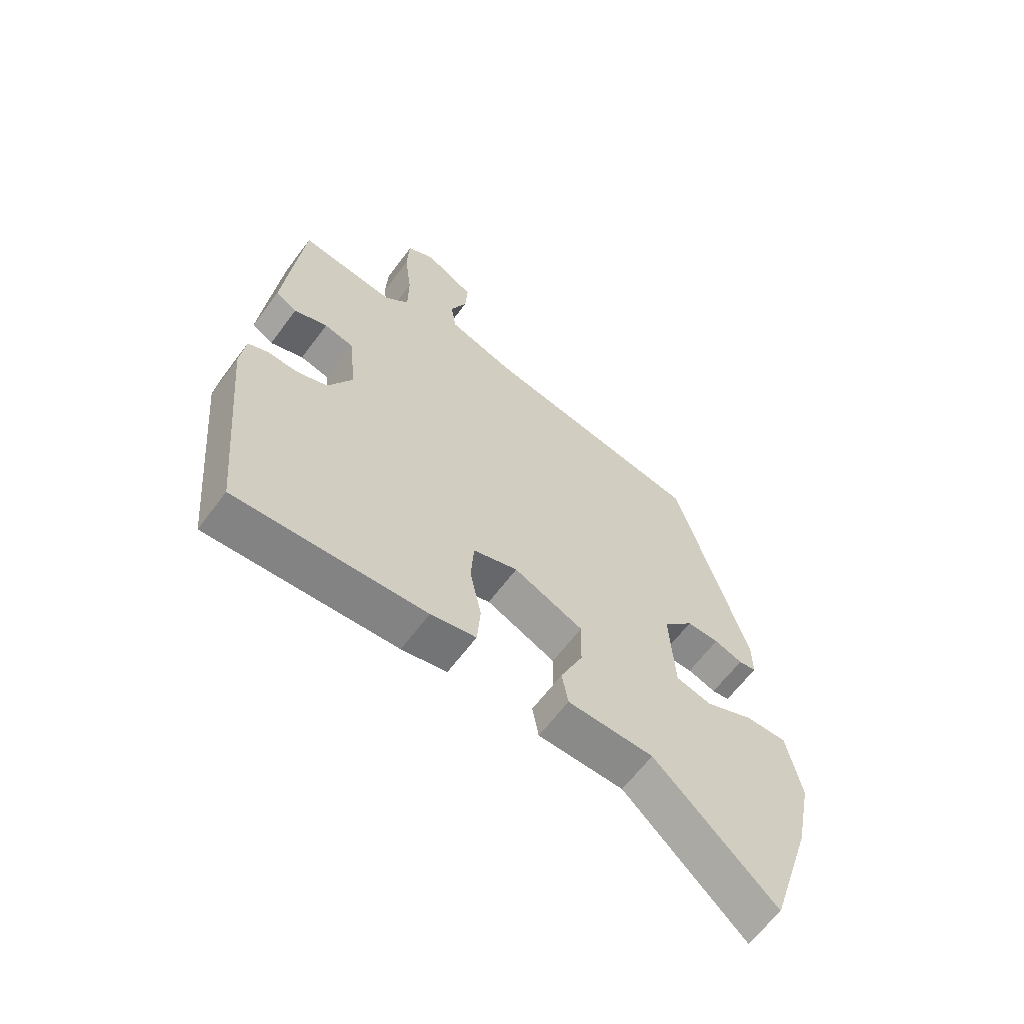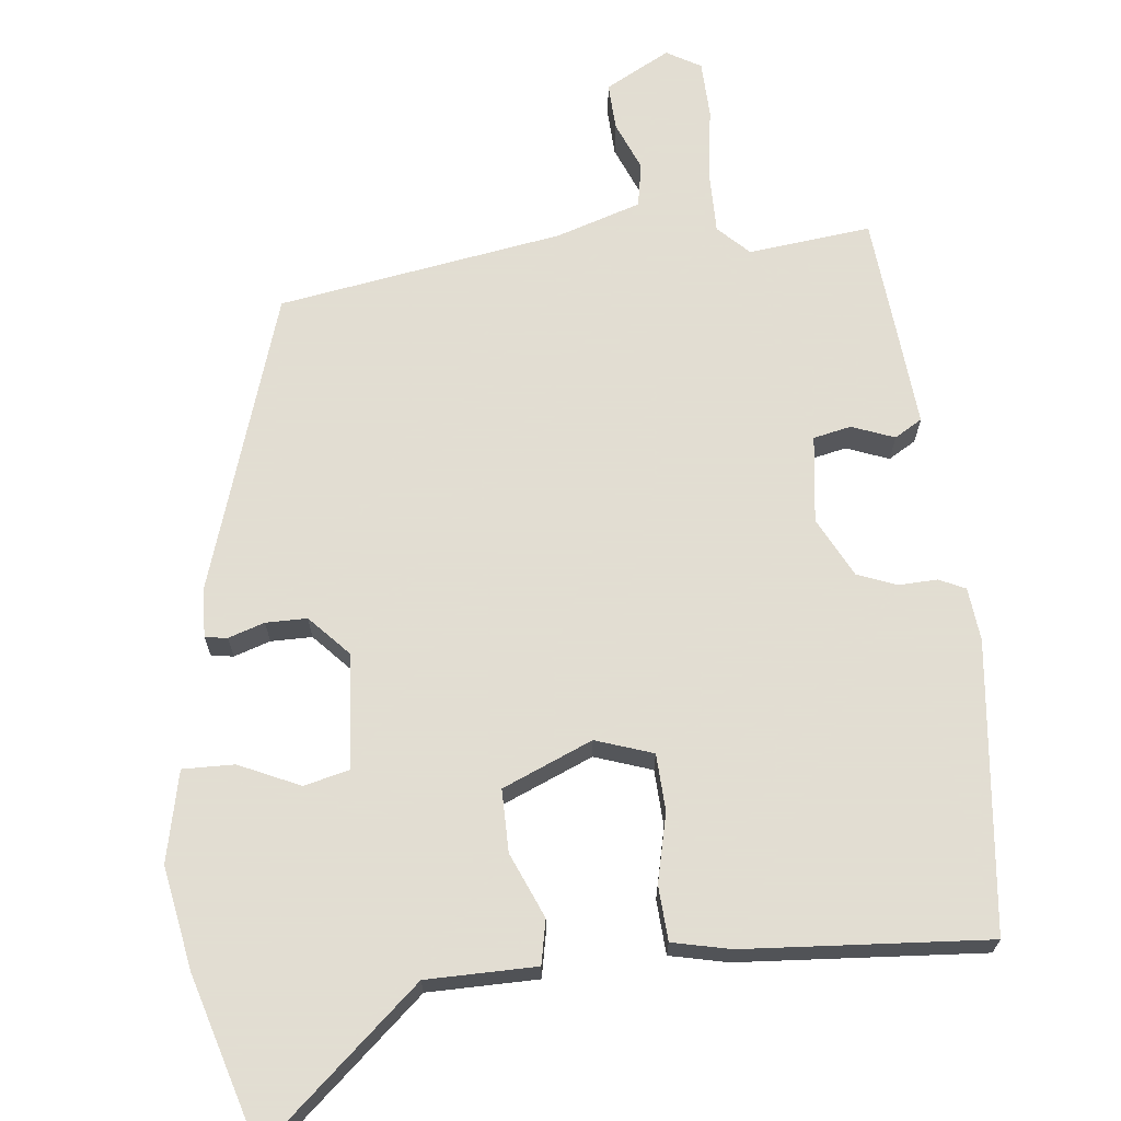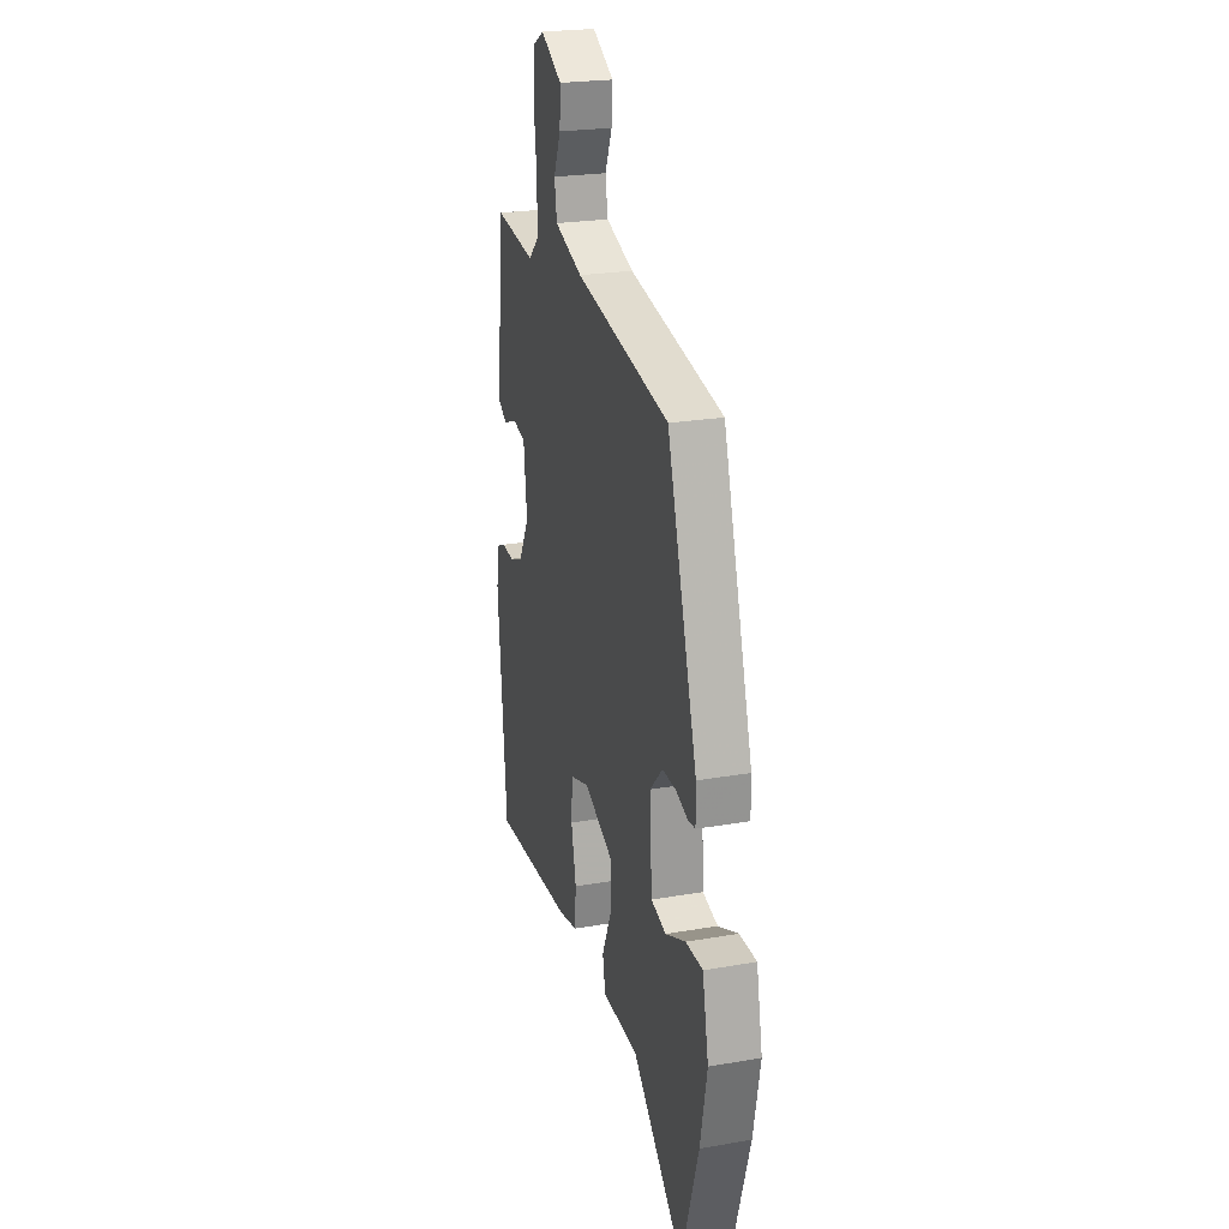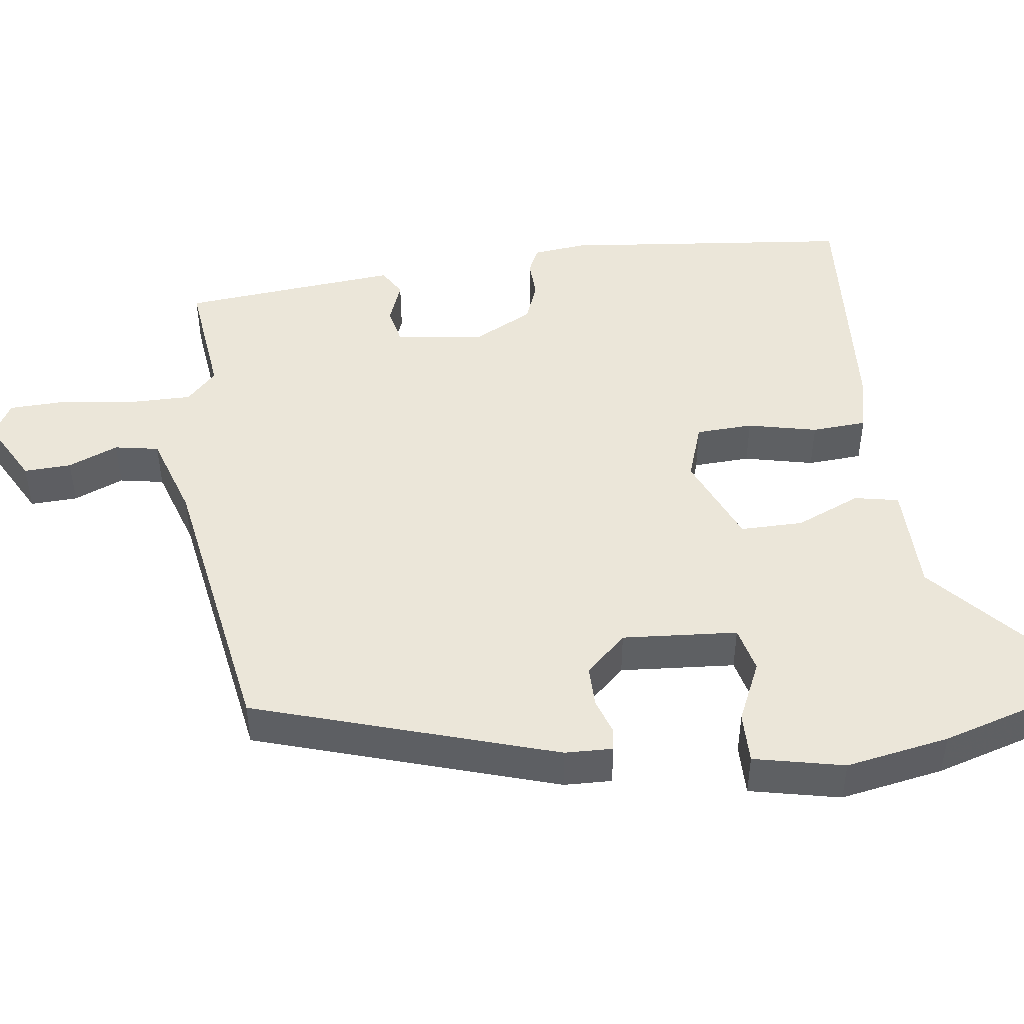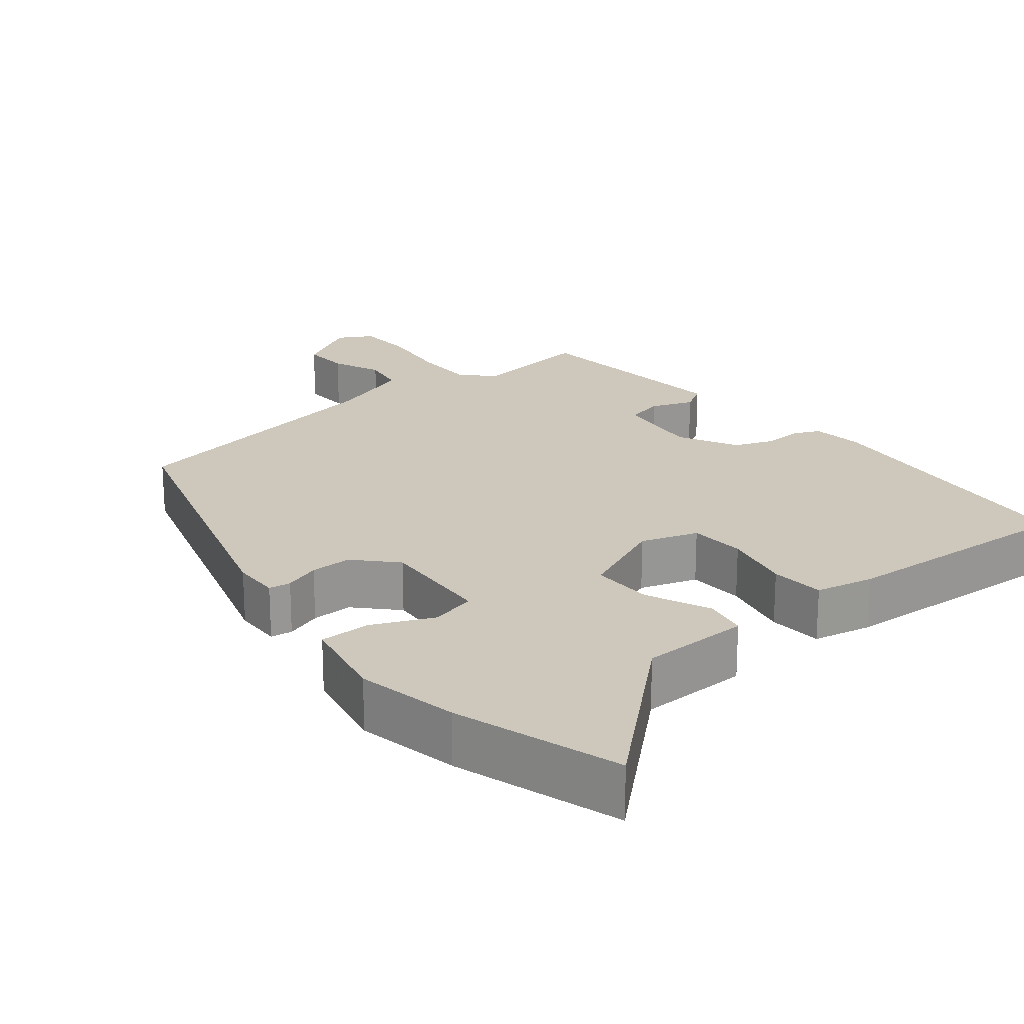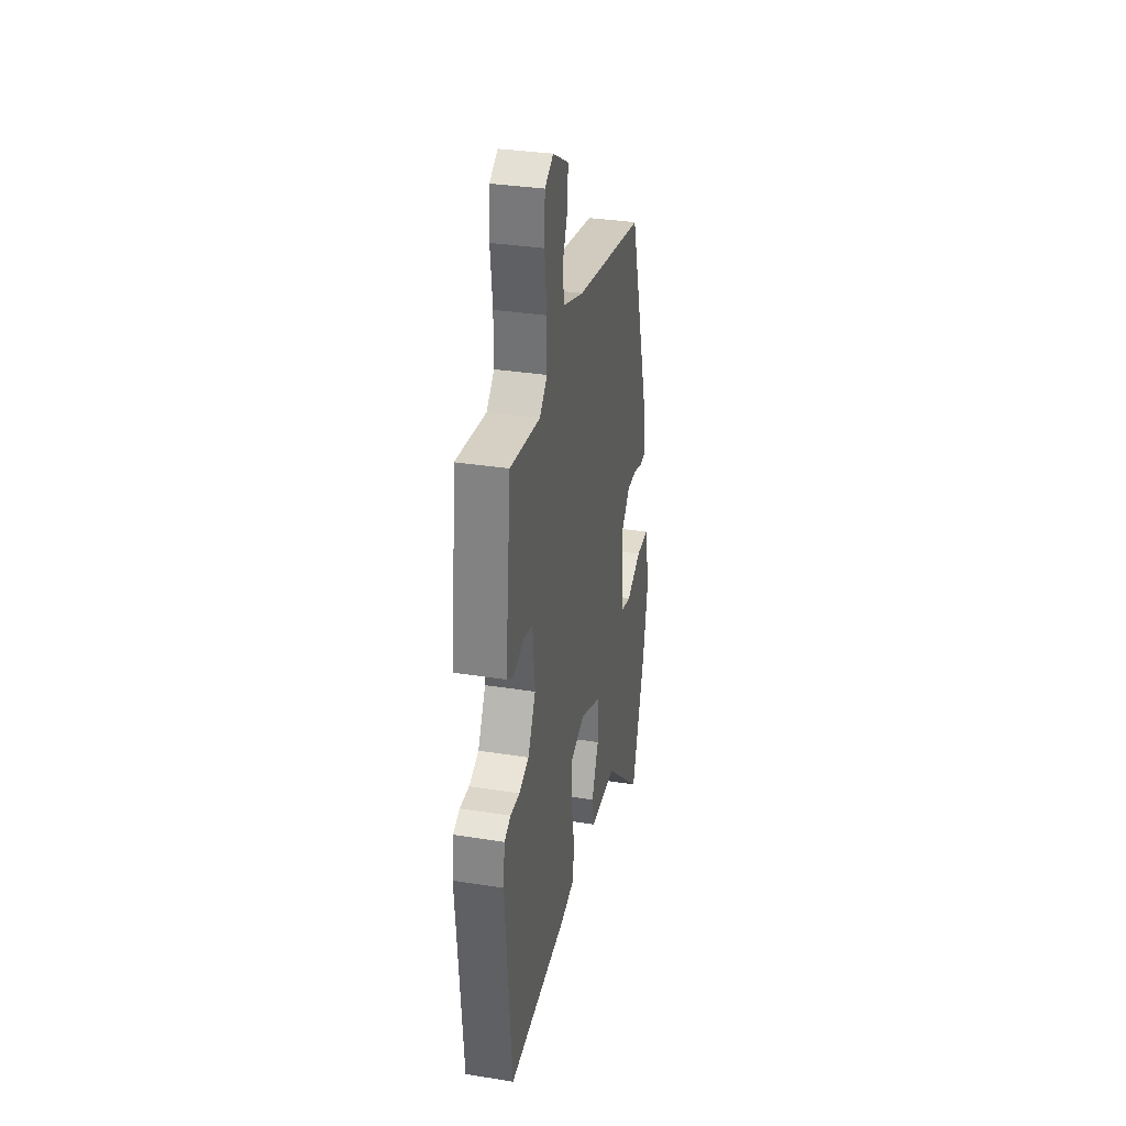
<metadata>
{"format":"obj","ext":"obj","renderer":"f3d","projection":"perspective","resolution":1024,"background":"white","views":[{"elev":-62.6,"azim":-36.5,"up":"+Z"},{"elev":68.1,"azim":174.9,"up":"+Y"},{"elev":23.7,"azim":73.8,"up":"+Z"},{"elev":46.9,"azim":83.4,"up":"+Y"},{"elev":21.8,"azim":141.4,"up":"+Y"},{"elev":33.2,"azim":-77.7,"up":"+Z"}]}
</metadata>
<code>
v -0.452 0.07 0.511
v -0.286 0.07 0.489
v -0.244 0.07 0.529
v -0.243 0.07 0.614
v -0.255 0.07 0.713
v -0.251 0.07 0.791
v -0.204 0.07 0.817
v -0.117 0.07 0.768
v -0.121 0.07 0.704
v -0.15 0.07 0.637
v -0.14 0.07 0.577
v -0.026 0.07 0.538
v 0.359 0.07 0.467
v 0.482 0.07 0.057
v 0.483 0.07 -0.008
v 0.453 0.07 -0.012
v 0.404 0.07 0.005
v 0.348 0.07 0.006
v 0.296 0.07 -0.048
v 0.305 0.07 -0.204
v 0.367 0.07 -0.22
v 0.45 0.07 -0.184
v 0.52 0.07 -0.184
v 0.545 0.07 -0.307
v 0.517 0.07 -0.447
v 0.445 0.07 -0.674
v 0.235 0.07 -0.482
v 0.086 0.07 -0.478
v 0.075 0.07 -0.418
v 0.114 0.07 -0.331
v 0.116 0.07 -0.246
v -0.005 0.07 -0.192
v -0.083 0.07 -0.217
v -0.088 0.07 -0.294
v -0.068 0.07 -0.388
v -0.074 0.07 -0.462
v -0.153 0.07 -0.478
v -0.484 0.07 -0.495
v -0.519 0.07 -0.101
v -0.51 0.07 -0.029
v -0.474 0.07 -0.013
v -0.422 0.07 -0.016
v -0.368 0.07 0.004
v -0.325 0.07 0.084
v -0.338 0.07 0.203
v -0.389 0.07 0.215
v -0.447 0.07 0.194
v -0.484 0.07 0.217
v -0.469 0.07 0.357
v -0.452 0 0.511
v -0.286 0 0.489
v -0.244 0 0.529
v -0.243 0 0.614
v -0.255 0 0.713
v -0.251 0 0.791
v -0.204 0 0.817
v -0.117 0 0.768
v -0.121 0 0.704
v -0.15 0 0.637
v -0.14 0 0.577
v -0.026 0 0.538
v 0.359 0 0.467
v 0.482 0 0.057
v 0.483 0 -0.008
v 0.453 0 -0.012
v 0.404 0 0.005
v 0.348 0 0.006
v 0.296 0 -0.048
v 0.305 0 -0.204
v 0.367 0 -0.22
v 0.45 0 -0.184
v 0.52 0 -0.184
v 0.545 0 -0.307
v 0.517 0 -0.447
v 0.445 0 -0.674
v 0.235 0 -0.482
v 0.086 0 -0.478
v 0.075 0 -0.418
v 0.114 0 -0.331
v 0.116 0 -0.246
v -0.005 0 -0.192
v -0.083 0 -0.217
v -0.088 0 -0.294
v -0.068 0 -0.388
v -0.074 0 -0.462
v -0.153 0 -0.478
v -0.484 0 -0.495
v -0.519 0 -0.101
v -0.51 0 -0.029
v -0.474 0 -0.013
v -0.422 0 -0.016
v -0.368 0 0.004
v -0.325 0 0.084
v -0.338 0 0.203
v -0.389 0 0.215
v -0.447 0 0.194
v -0.484 0 0.217
v -0.469 0 0.357
f 49 1 2
f 48 49 2
f 47 48 2
f 46 47 2
f 45 46 2 3
f 44 45 3
f 40 41 42
f 39 40 42
f 38 39 42
f 37 38 42
f 36 37 42
f 35 36 42
f 34 35 42
f 33 34 42 43
f 32 33 43 44
f 27 28 29 30
f 26 27 30
f 25 26 30
f 24 25 30
f 23 24 30
f 22 23 30
f 21 22 30
f 20 21 30 31
f 32 44 3
f 31 32 3
f 20 31 3
f 19 20 3
f 15 16 17
f 14 15 17
f 13 14 17
f 12 13 17
f 11 12 17 18
f 8 9 10
f 7 8 10
f 6 7 10
f 5 6 10
f 4 5 10
f 4 10 11
f 11 18 19
f 4 11 19
f 3 4 19
f 51 50 98
f 51 98 97
f 51 97 96
f 51 96 95
f 52 51 95 94
f 52 94 93
f 91 90 89
f 91 89 88
f 91 88 87
f 91 87 86
f 91 86 85
f 91 85 84
f 91 84 83
f 92 91 83 82
f 93 92 82 81
f 79 78 77 76
f 79 76 75
f 79 75 74
f 79 74 73
f 79 73 72
f 79 72 71
f 79 71 70
f 80 79 70 69
f 52 93 81
f 52 81 80
f 52 80 69
f 52 69 68
f 66 65 64
f 66 64 63
f 66 63 62
f 66 62 61
f 67 66 61 60
f 59 58 57
f 59 57 56
f 59 56 55
f 59 55 54
f 59 54 53
f 60 59 53
f 68 67 60
f 68 60 53
f 68 53 52
f 1 50 51 2
f 2 51 52 3
f 3 52 53 4
f 4 53 54 5
f 5 54 55 6
f 6 55 56 7
f 7 56 57 8
f 8 57 58 9
f 9 58 59 10
f 10 59 60 11
f 11 60 61 12
f 12 61 62 13
f 13 62 63 14
f 14 63 64 15
f 15 64 65 16
f 16 65 66 17
f 17 66 67 18
f 18 67 68 19
f 19 68 69 20
f 20 69 70 21
f 21 70 71 22
f 22 71 72 23
f 23 72 73 24
f 24 73 74 25
f 25 74 75 26
f 26 75 76 27
f 27 76 77 28
f 28 77 78 29
f 29 78 79 30
f 30 79 80 31
f 31 80 81 32
f 32 81 82 33
f 33 82 83 34
f 34 83 84 35
f 35 84 85 36
f 36 85 86 37
f 37 86 87 38
f 38 87 88 39
f 39 88 89 40
f 40 89 90 41
f 41 90 91 42
f 42 91 92 43
f 43 92 93 44
f 44 93 94 45
f 45 94 95 46
f 46 95 96 47
f 47 96 97 48
f 48 97 98 49
f 49 98 50 1

</code>
